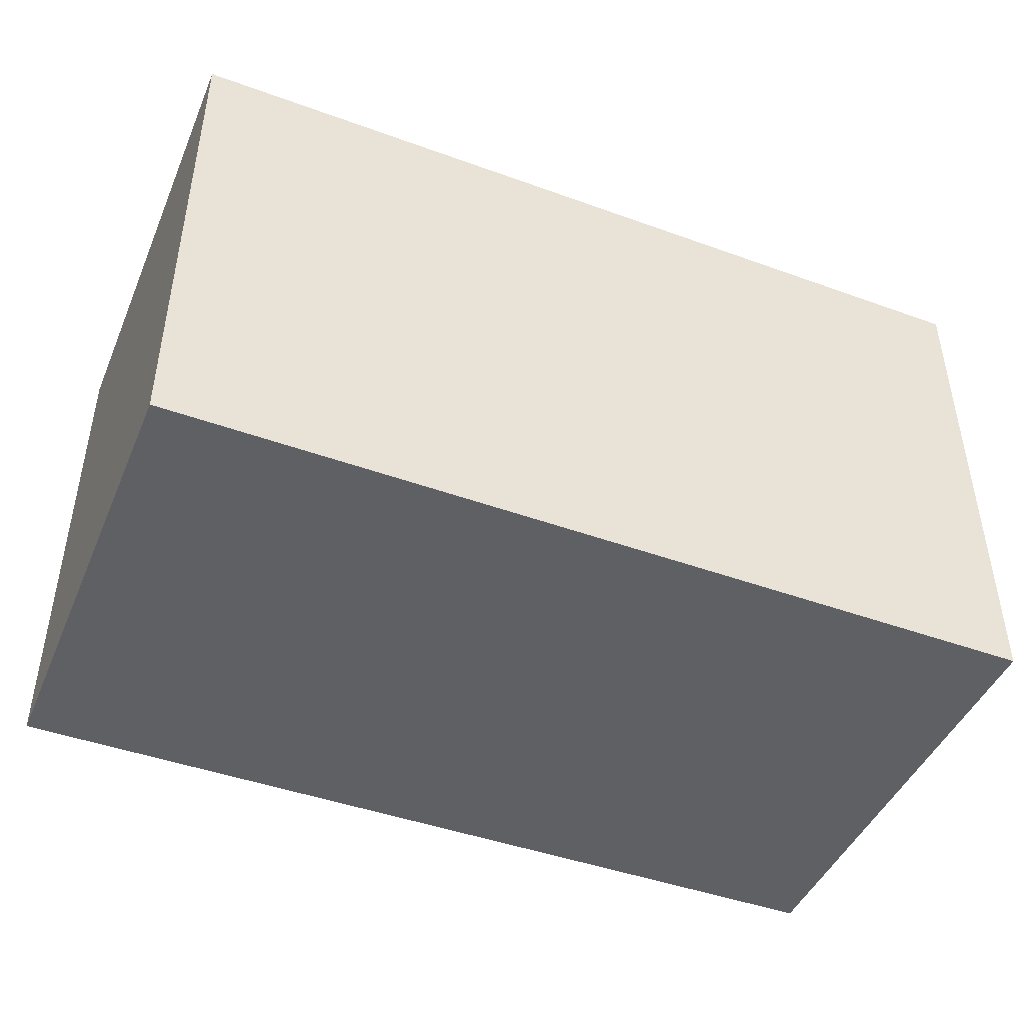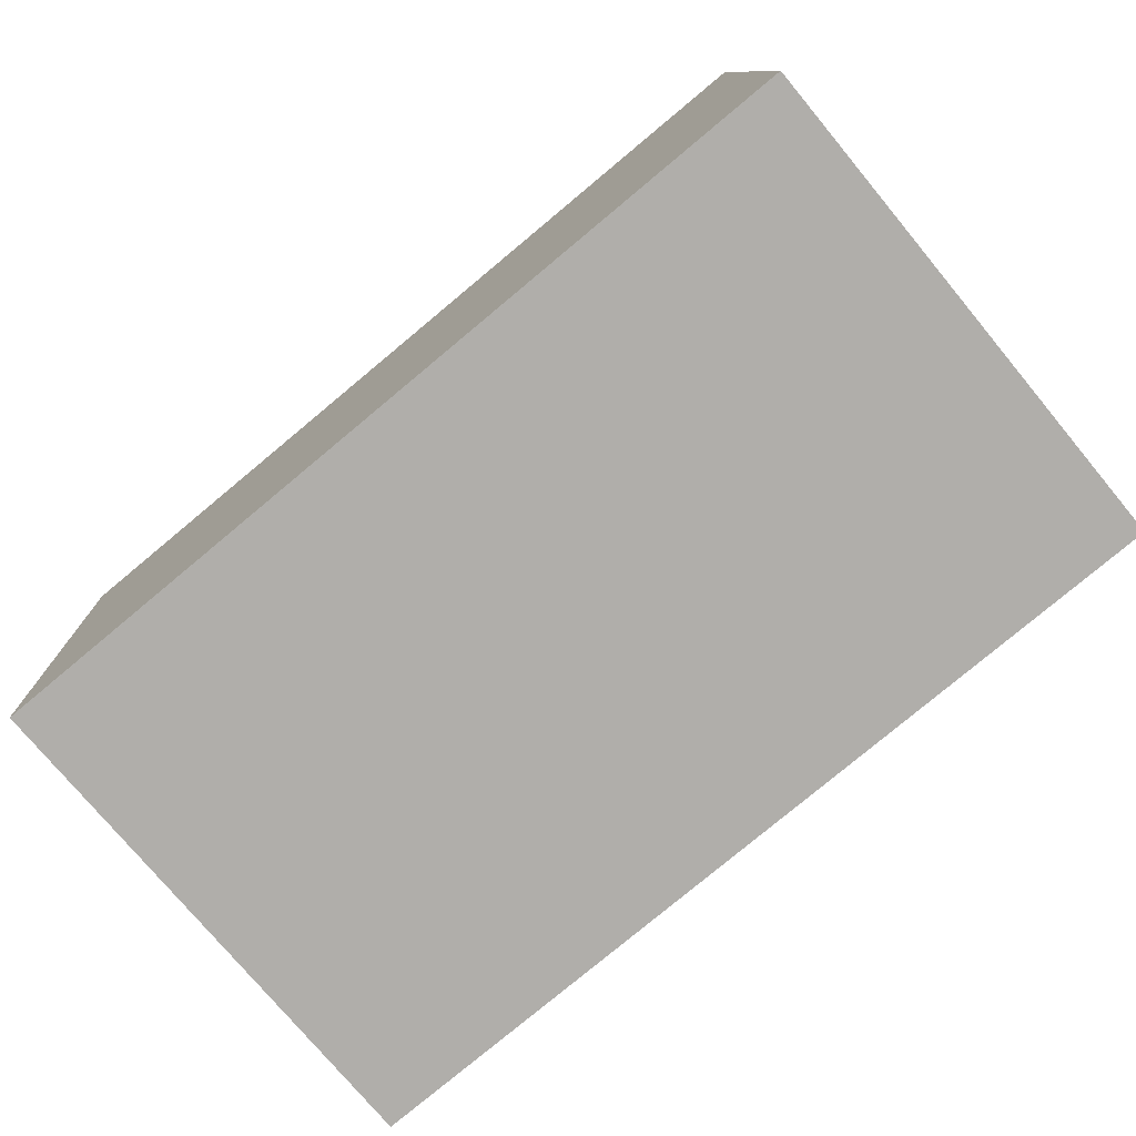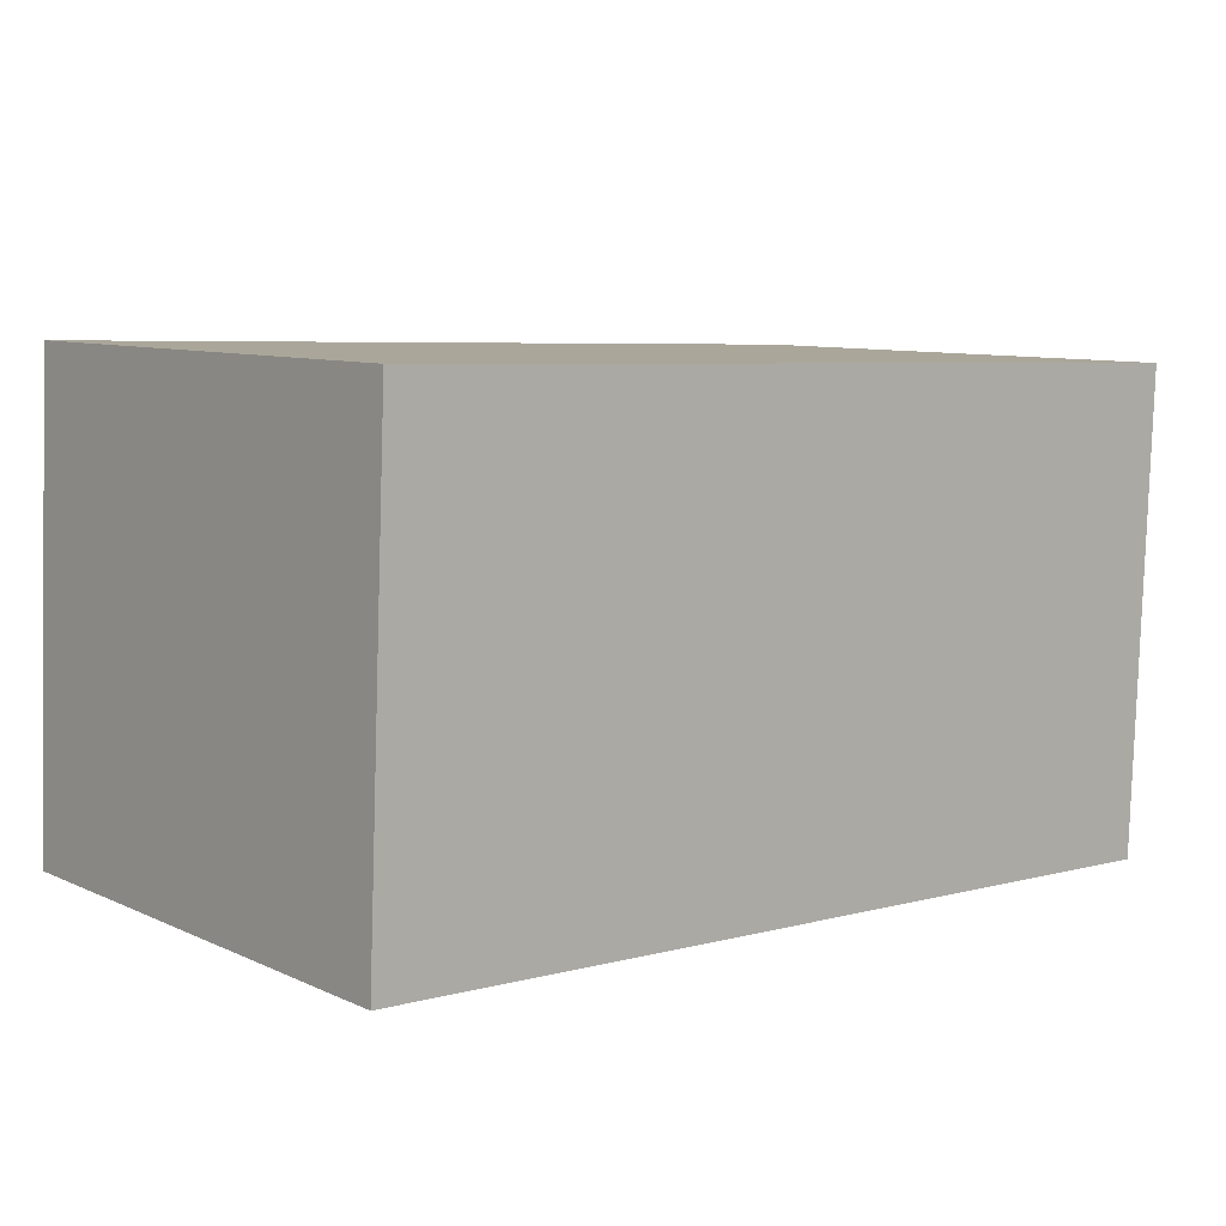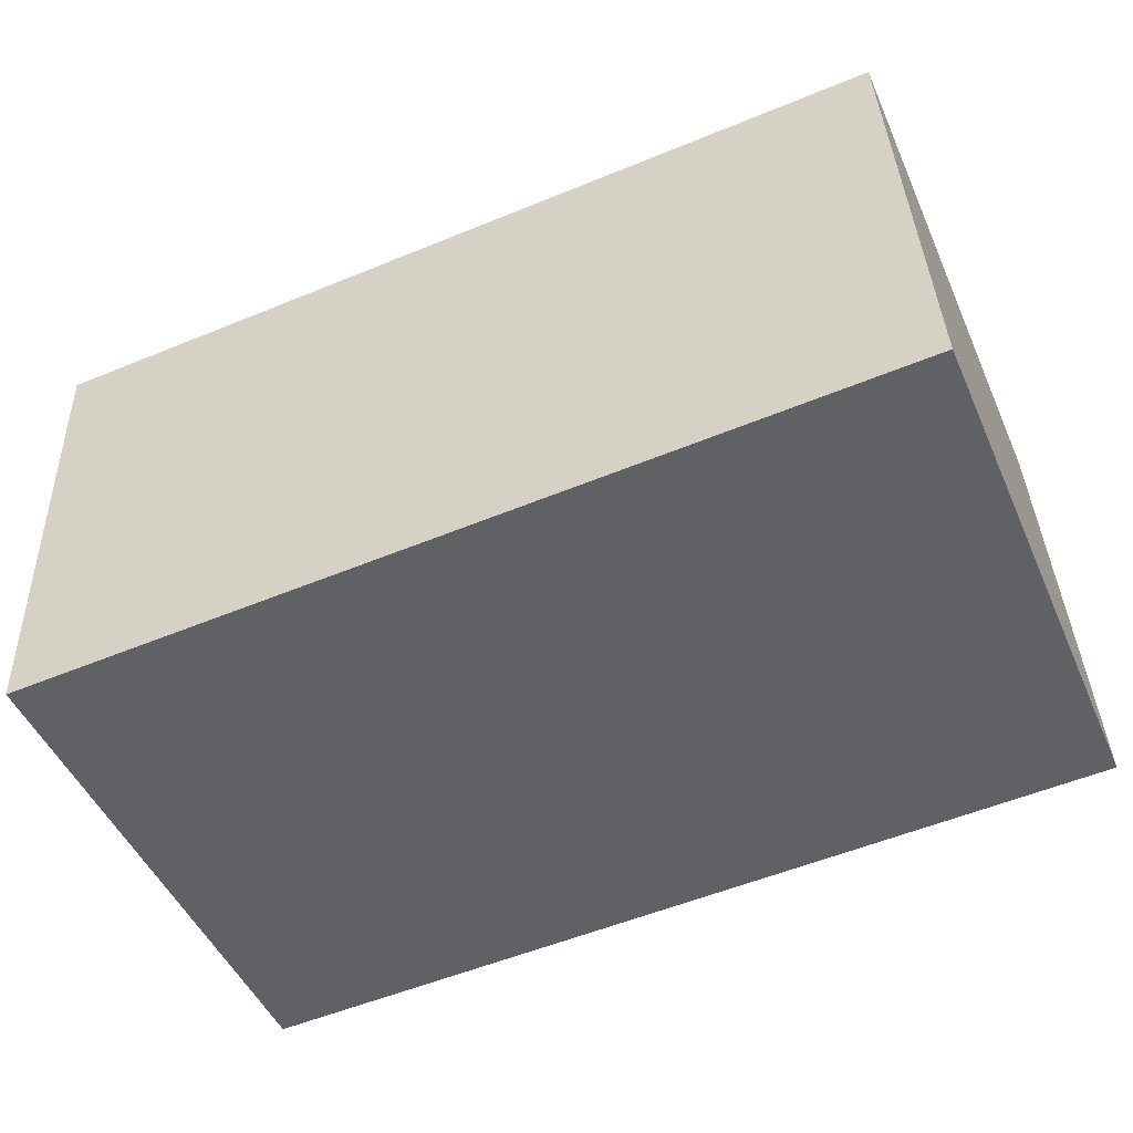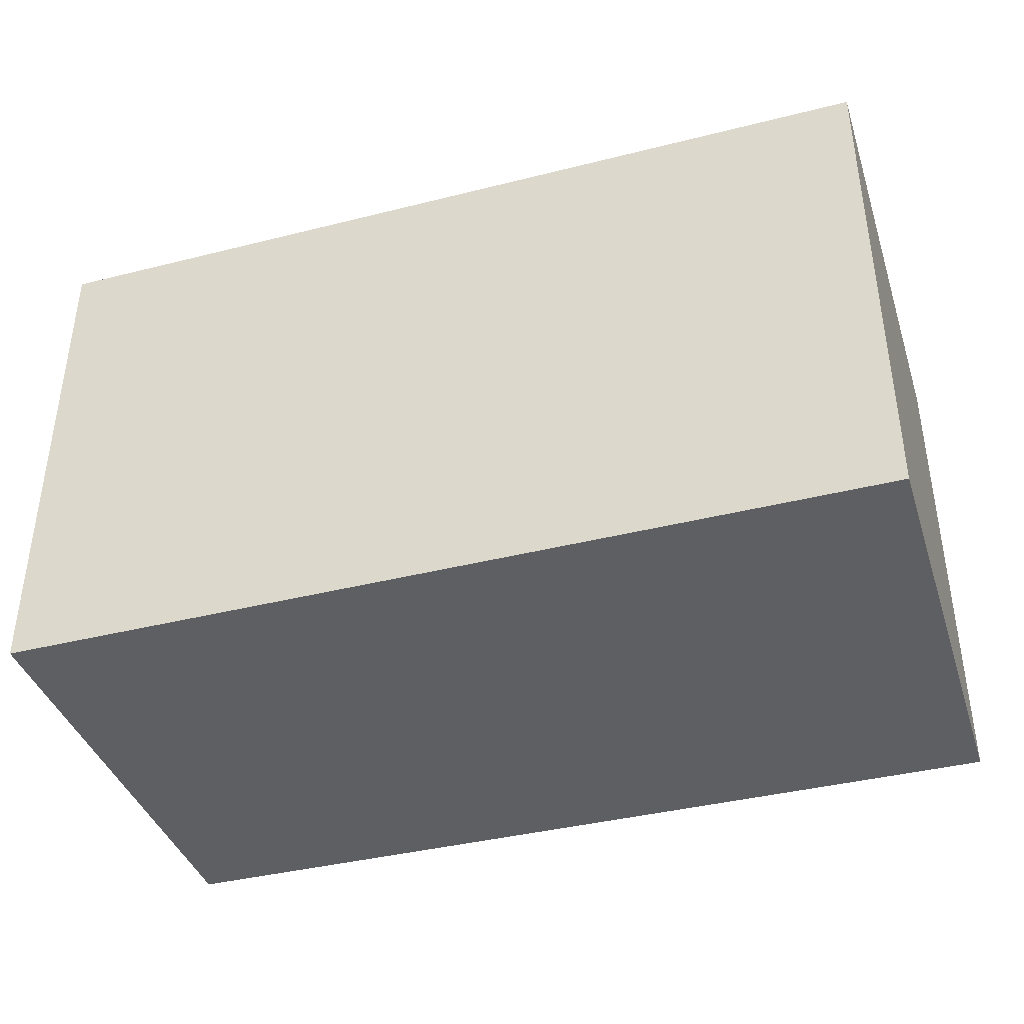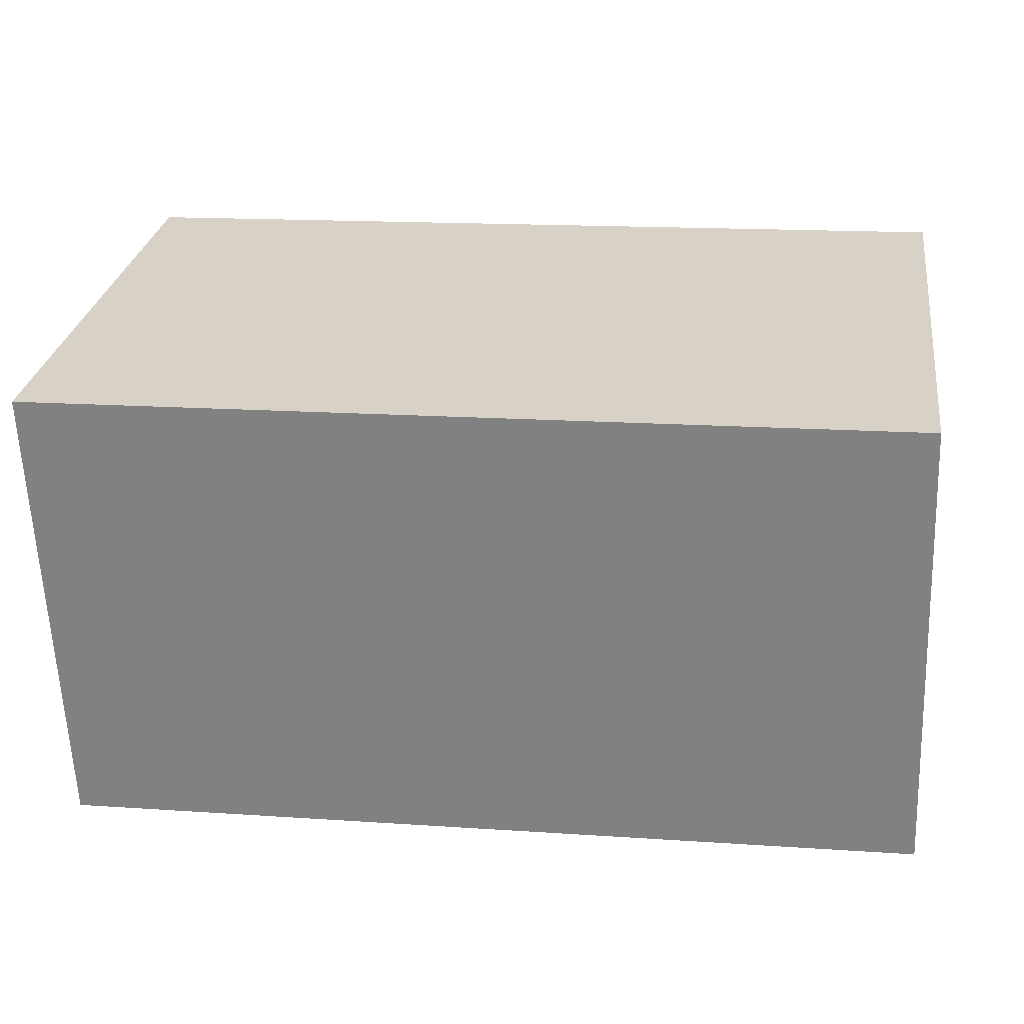
<metadata>
{"format":"obj","ext":"obj","renderer":"f3d","projection":"perspective","resolution":1024,"background":"white","views":[{"elev":-45.1,"azim":-24.6,"up":"+Y"},{"elev":-76.2,"azim":39.7,"up":"+Z"},{"elev":8.8,"azim":140.1,"up":"+Z"},{"elev":-49.4,"azim":23.5,"up":"+Z"},{"elev":-39.9,"azim":-164.8,"up":"+Y"},{"elev":28.3,"azim":8.3,"up":"+Z"}]}
</metadata>
<code>
v  0.117 3.264 -2.995
v  5.52 3.264 0.177
v  5.645 3.264 -2.792
v  0 3.264 1.999e-16
v  5.645 1.71e-16 -2.792
v  0.117 1.834e-16 -2.995
v  0 0 0
v  5.52 -1.084e-17 0.177
g defaultobject
f 1 2 3
f 2 1 4
f 5 1 3
f 1 5 6
f 6 4 1
f 4 6 7
f 7 2 4
f 2 7 8
f 8 3 2
f 3 8 5
f 8 6 5
f 6 8 7

</code>
